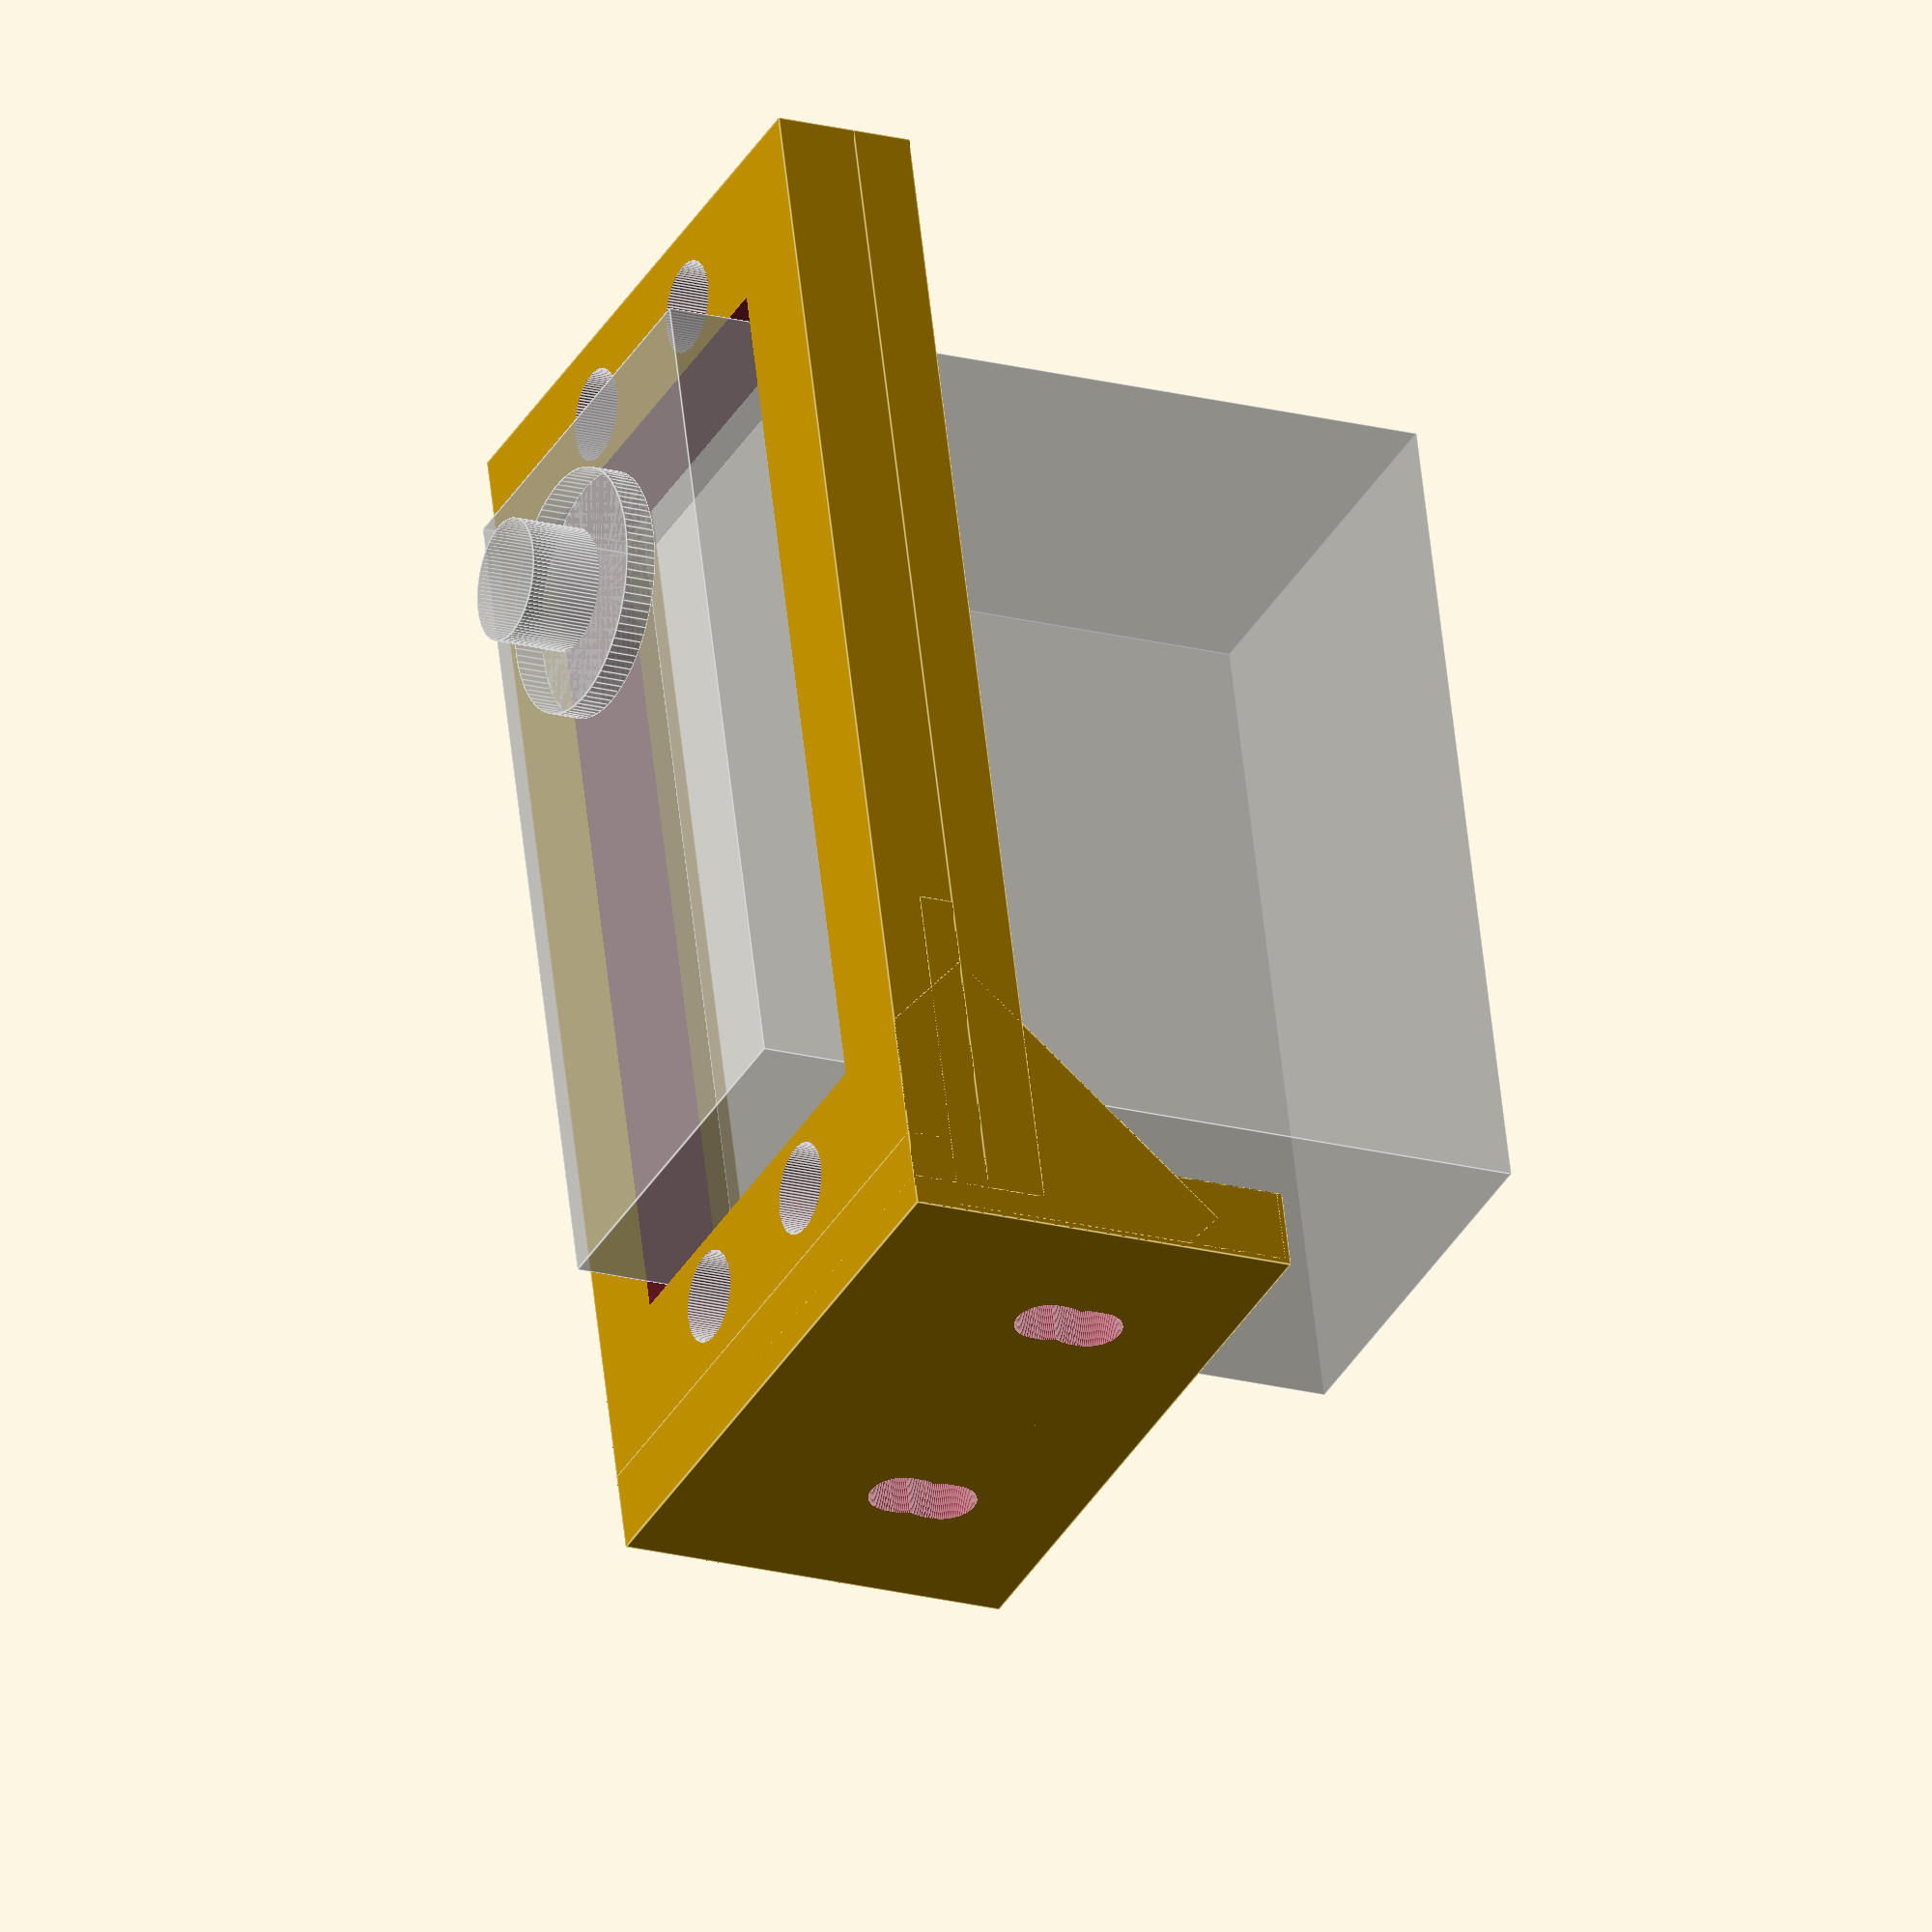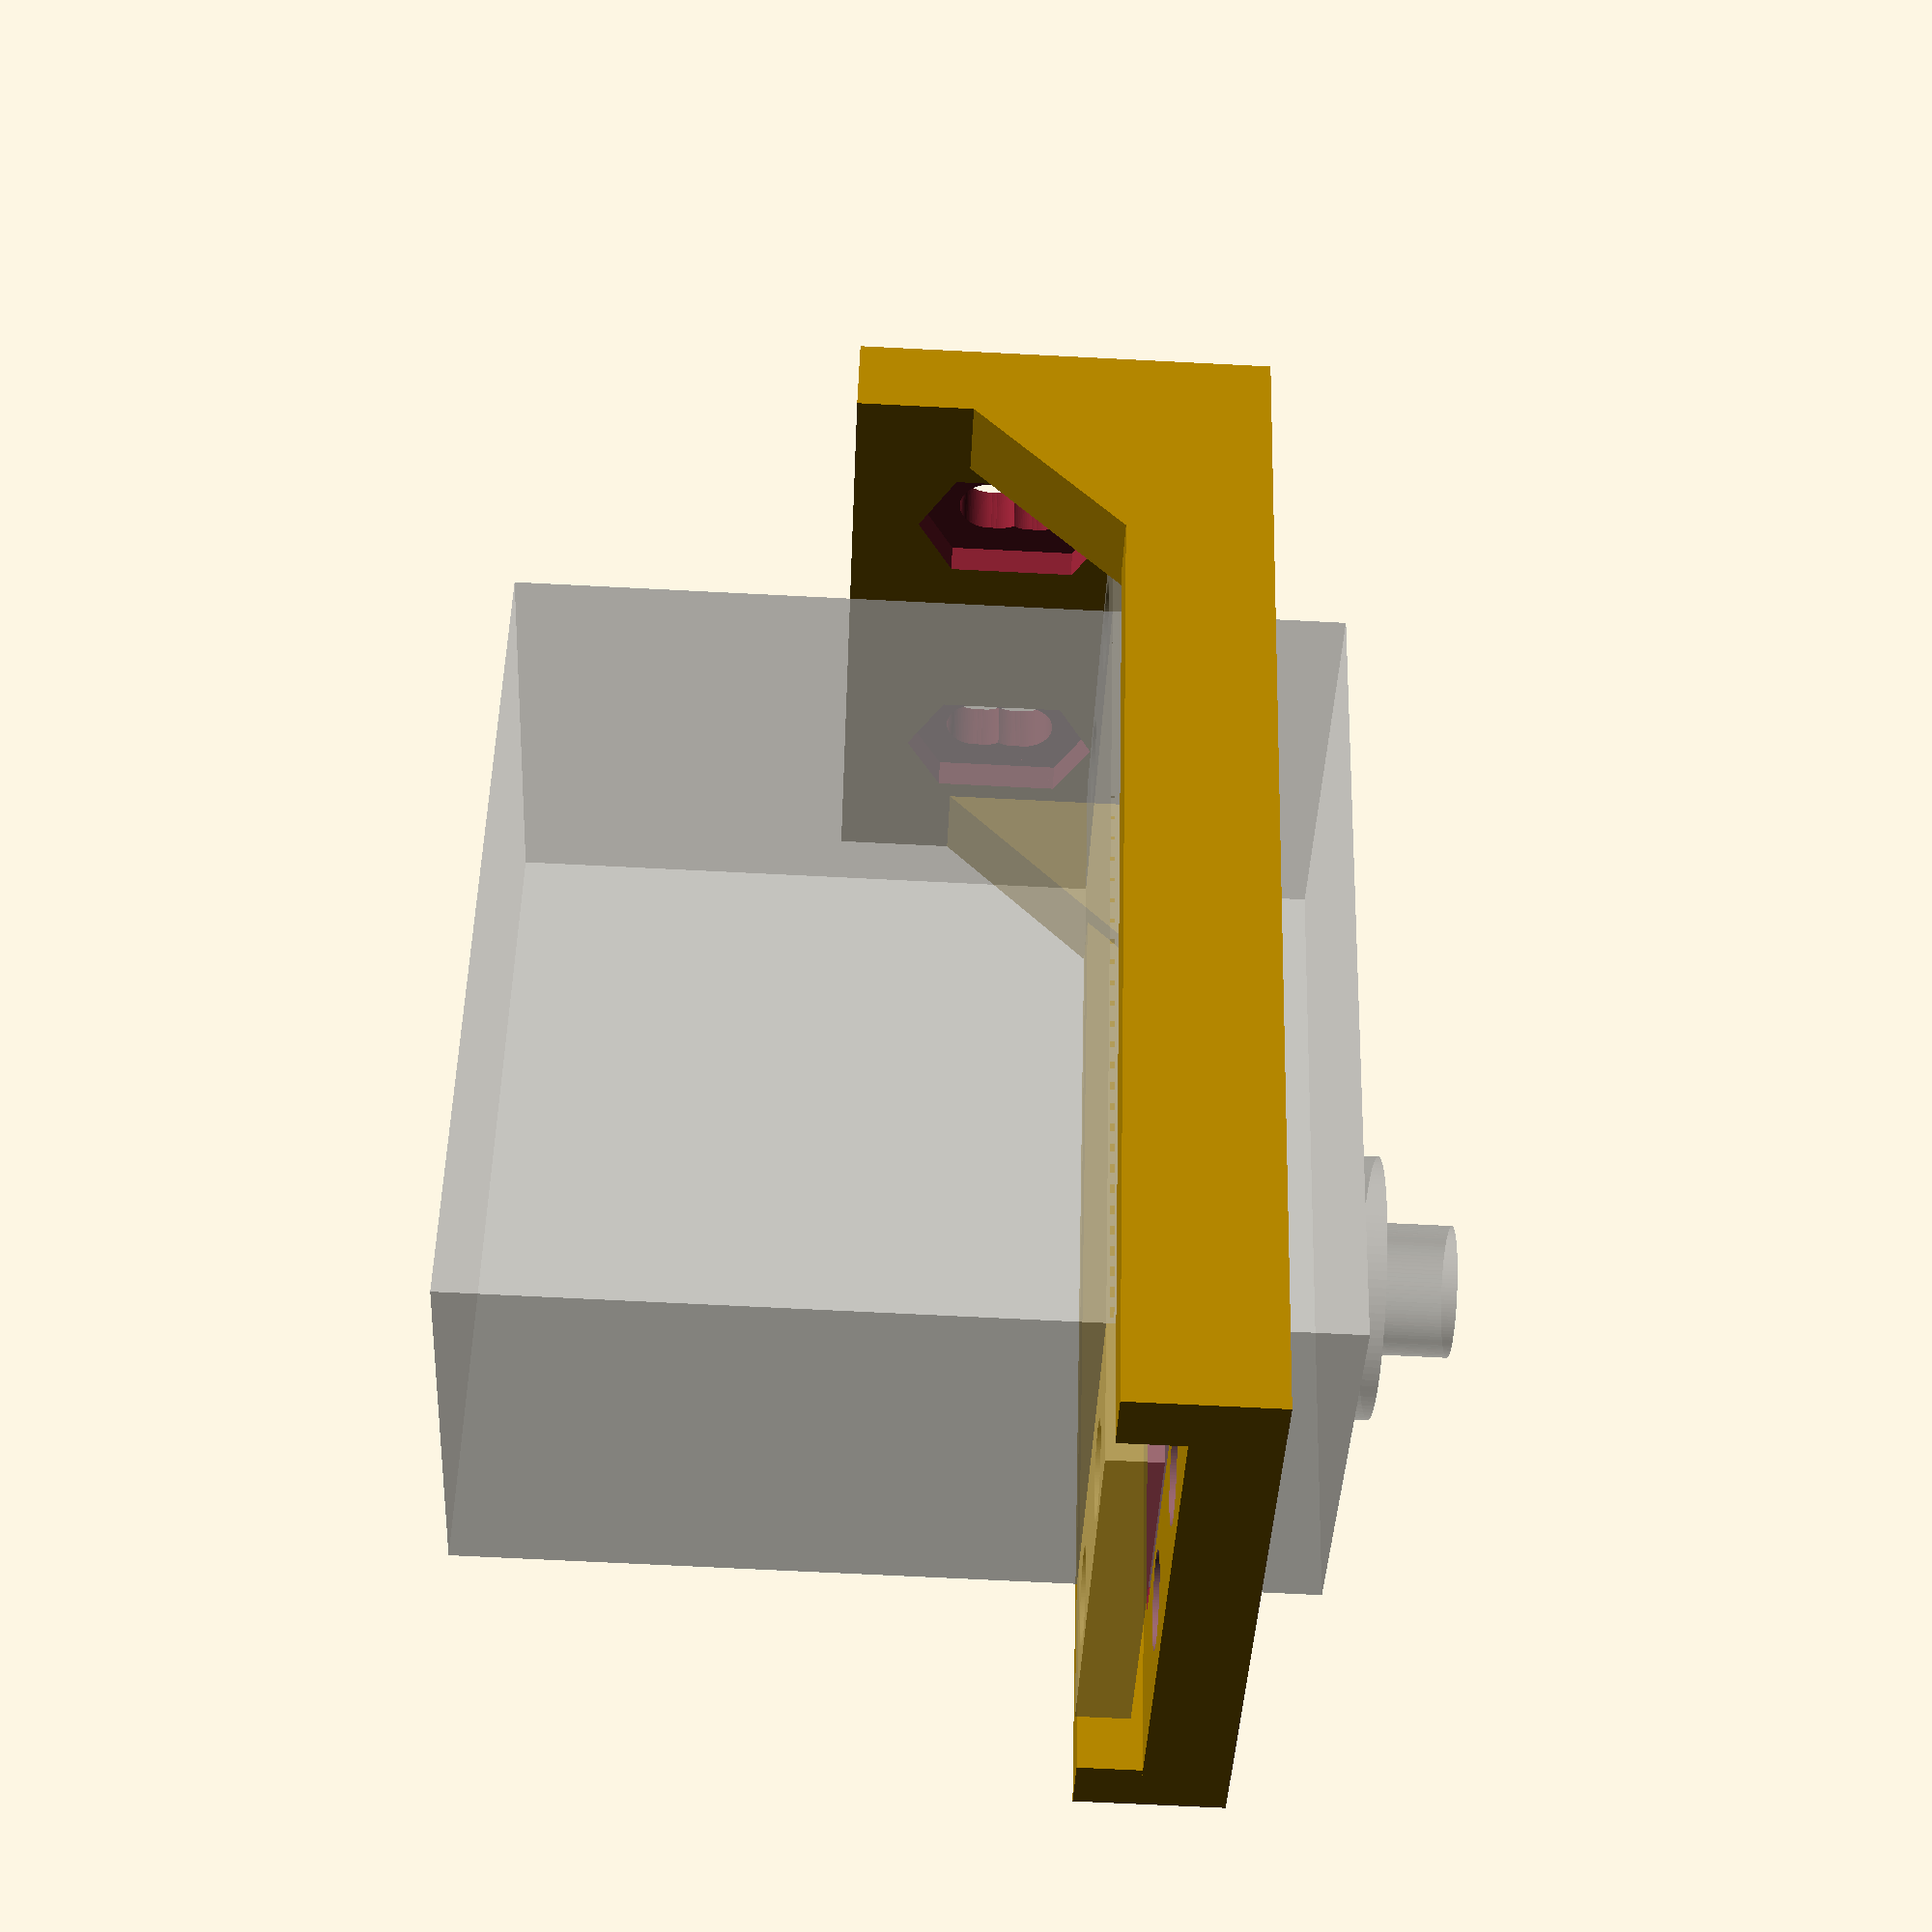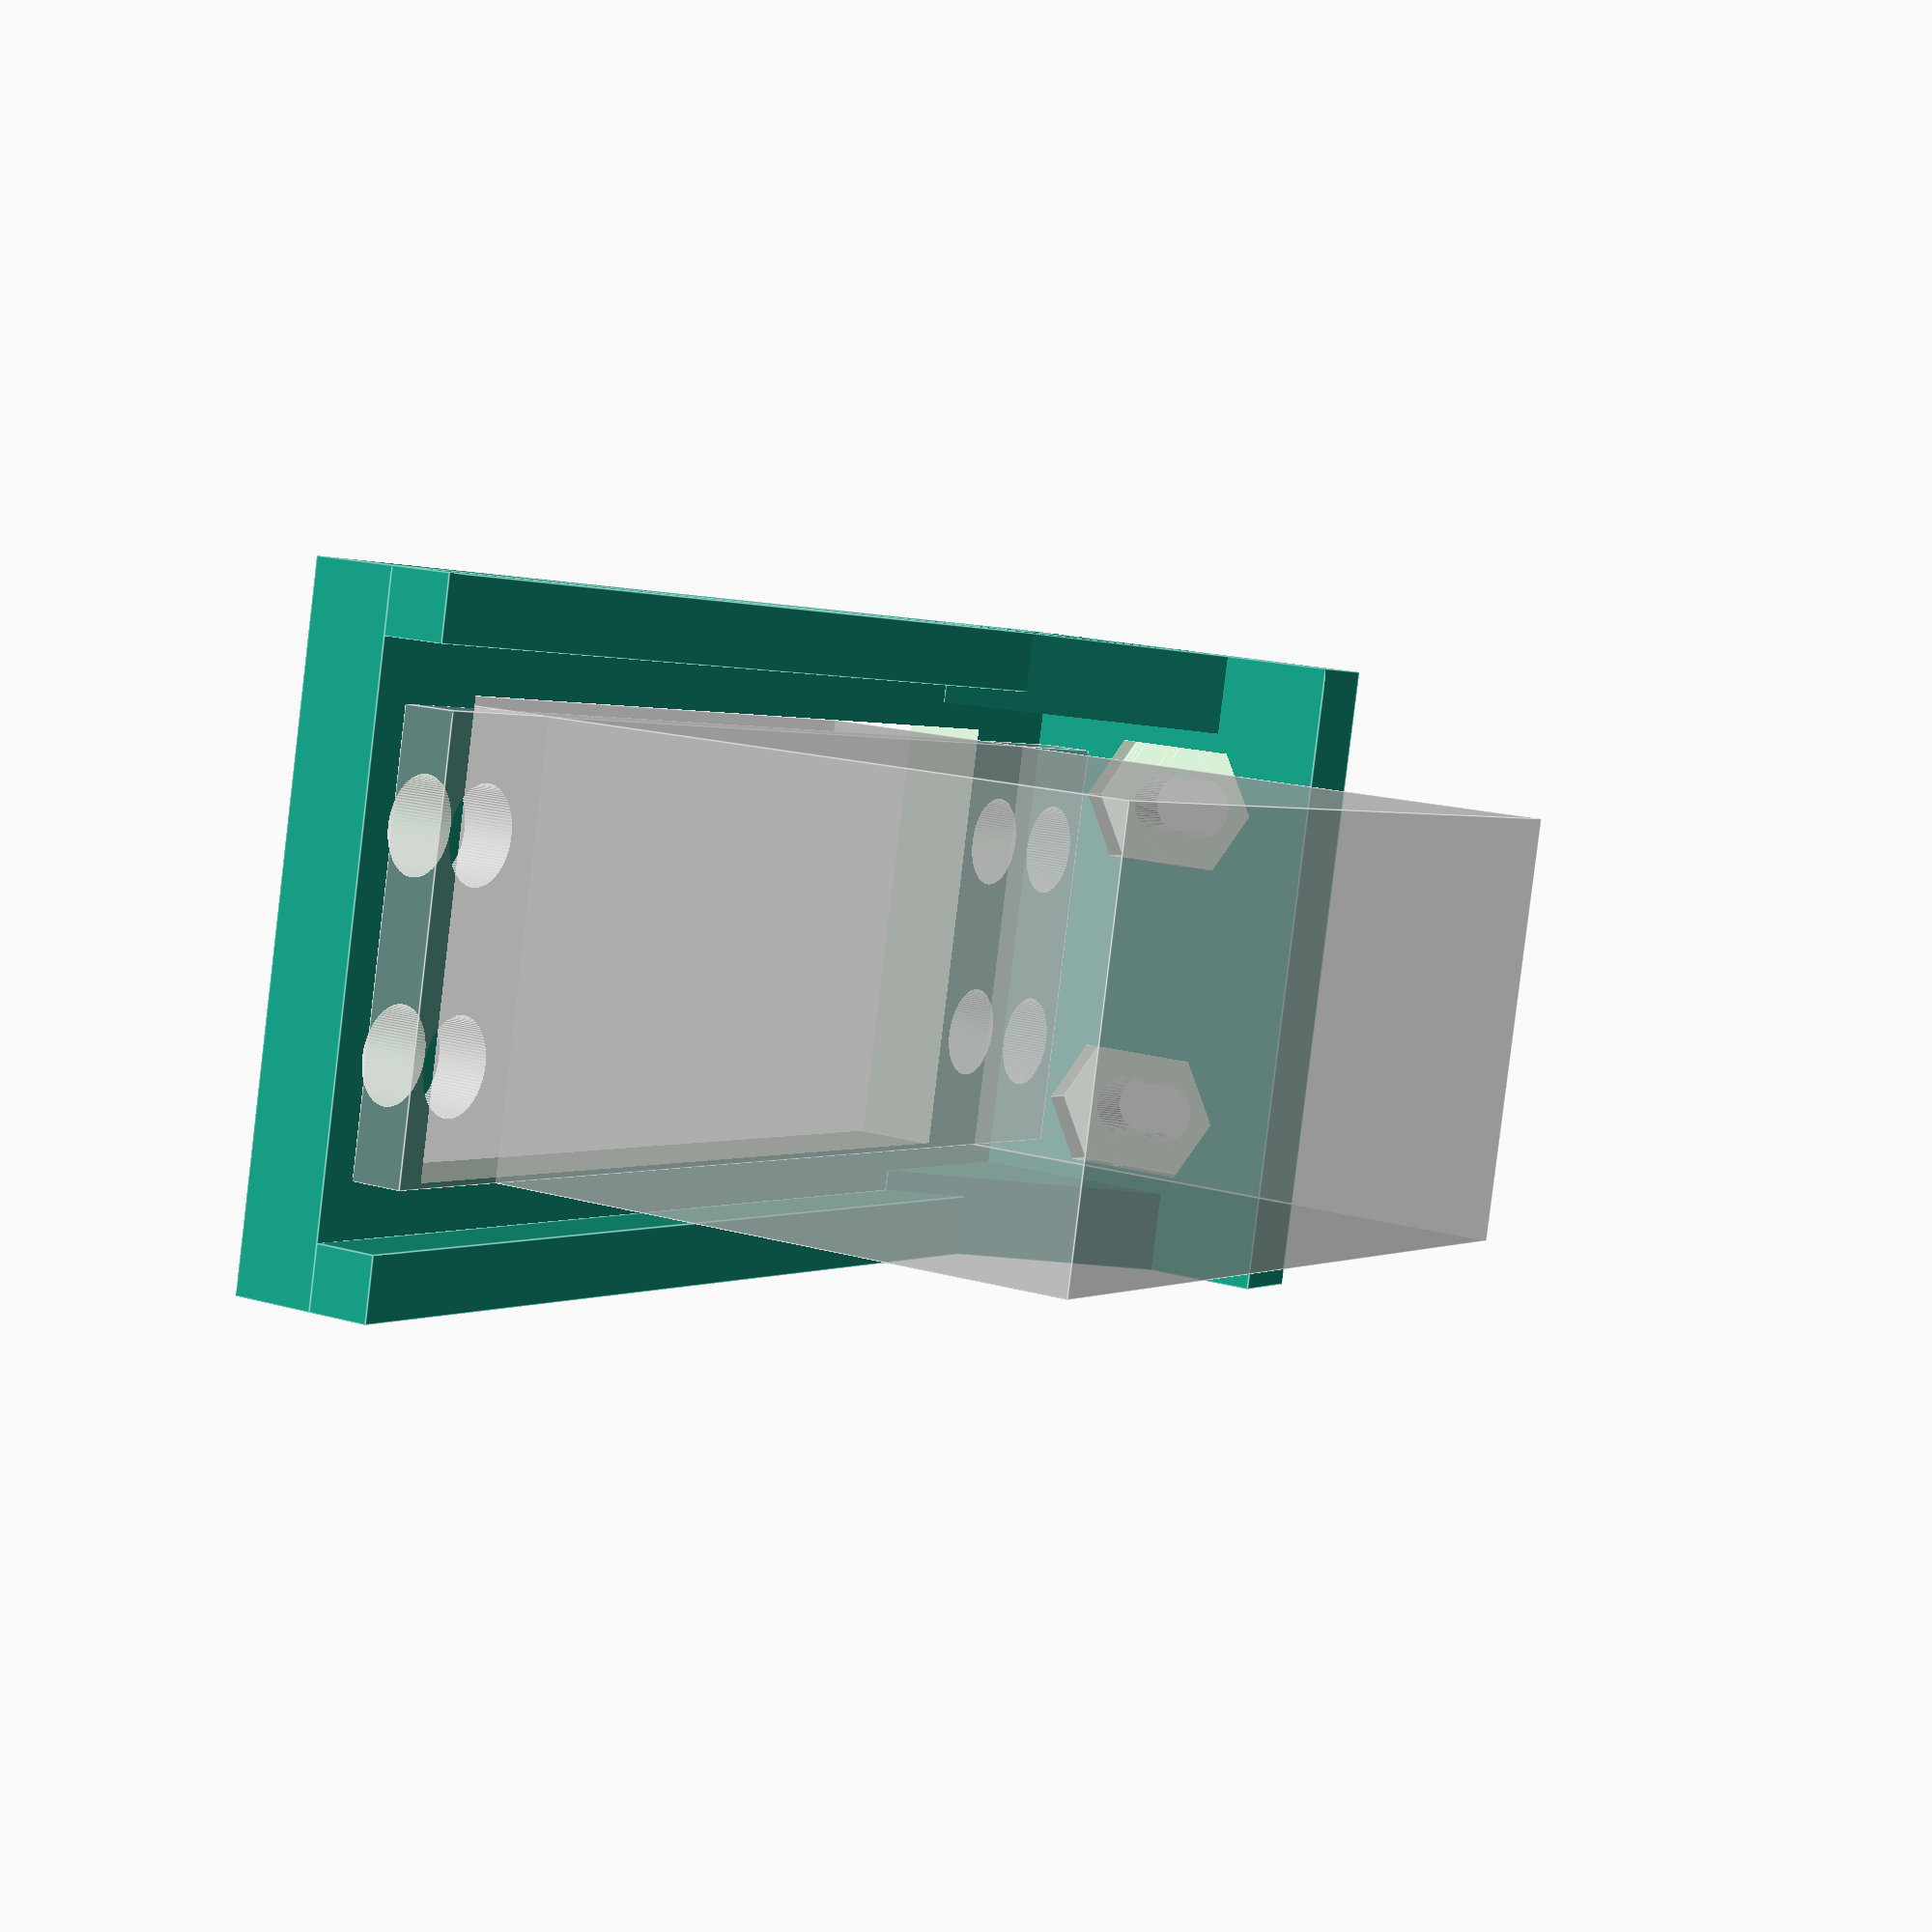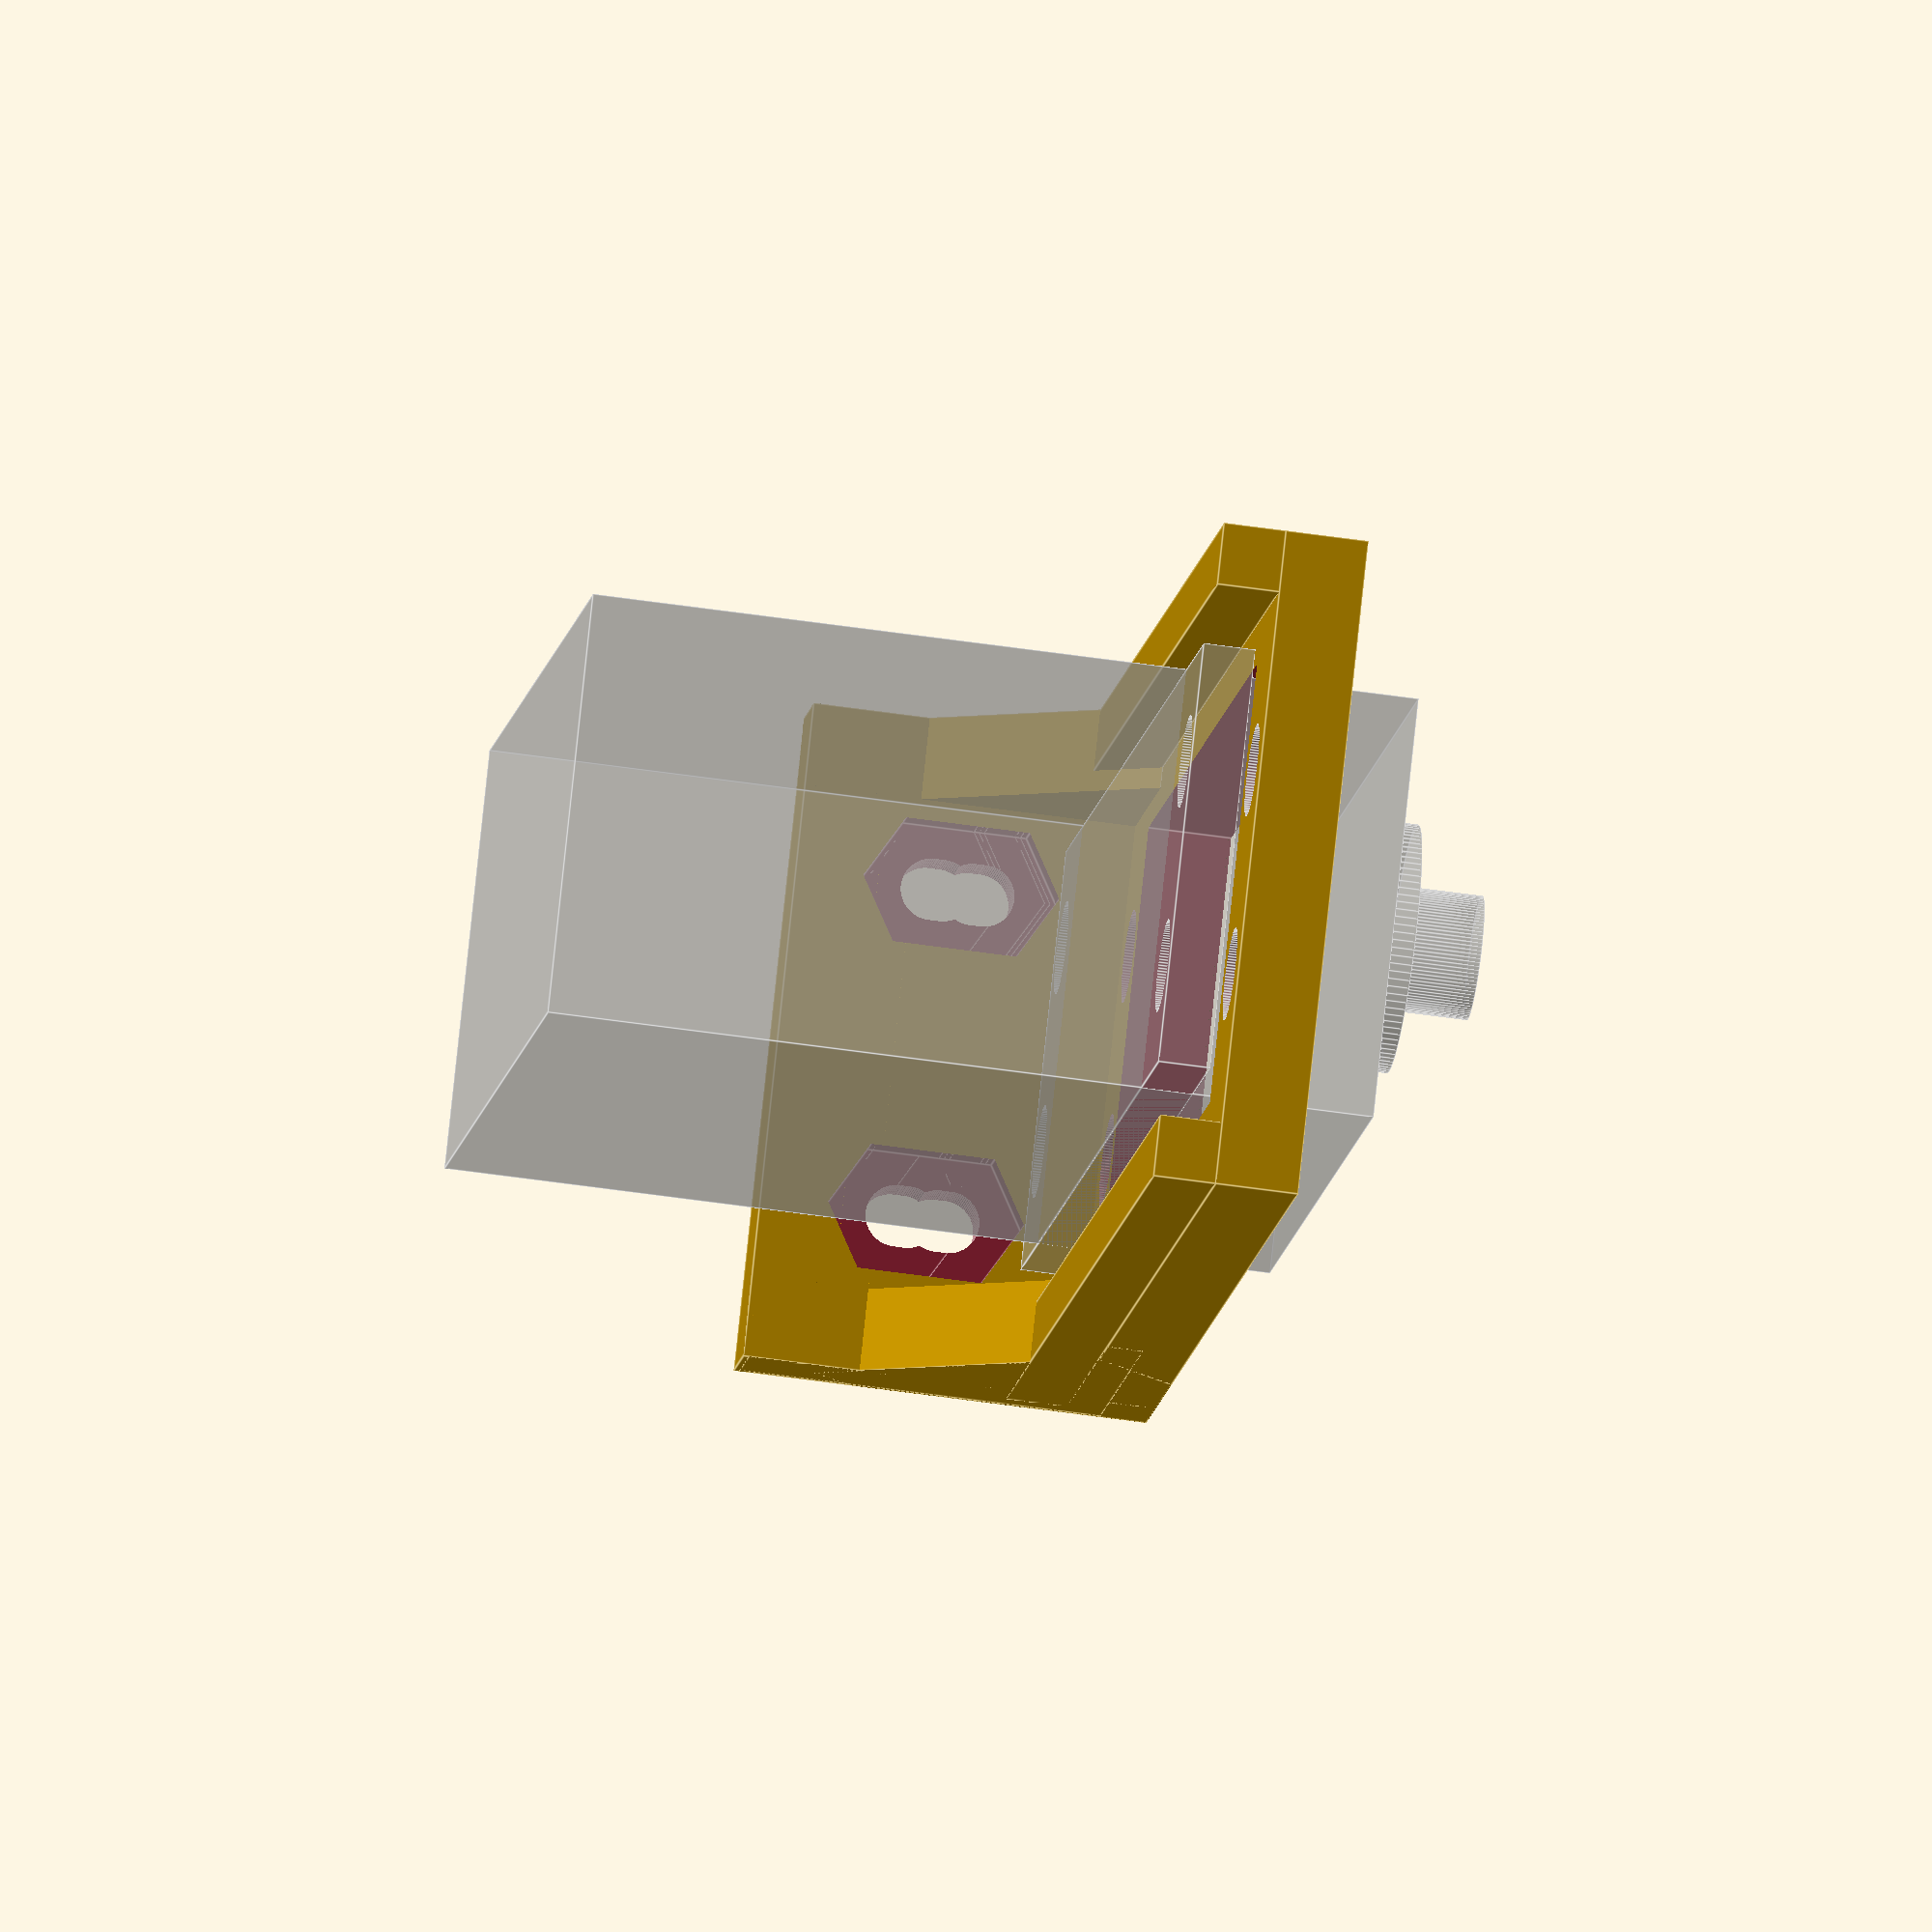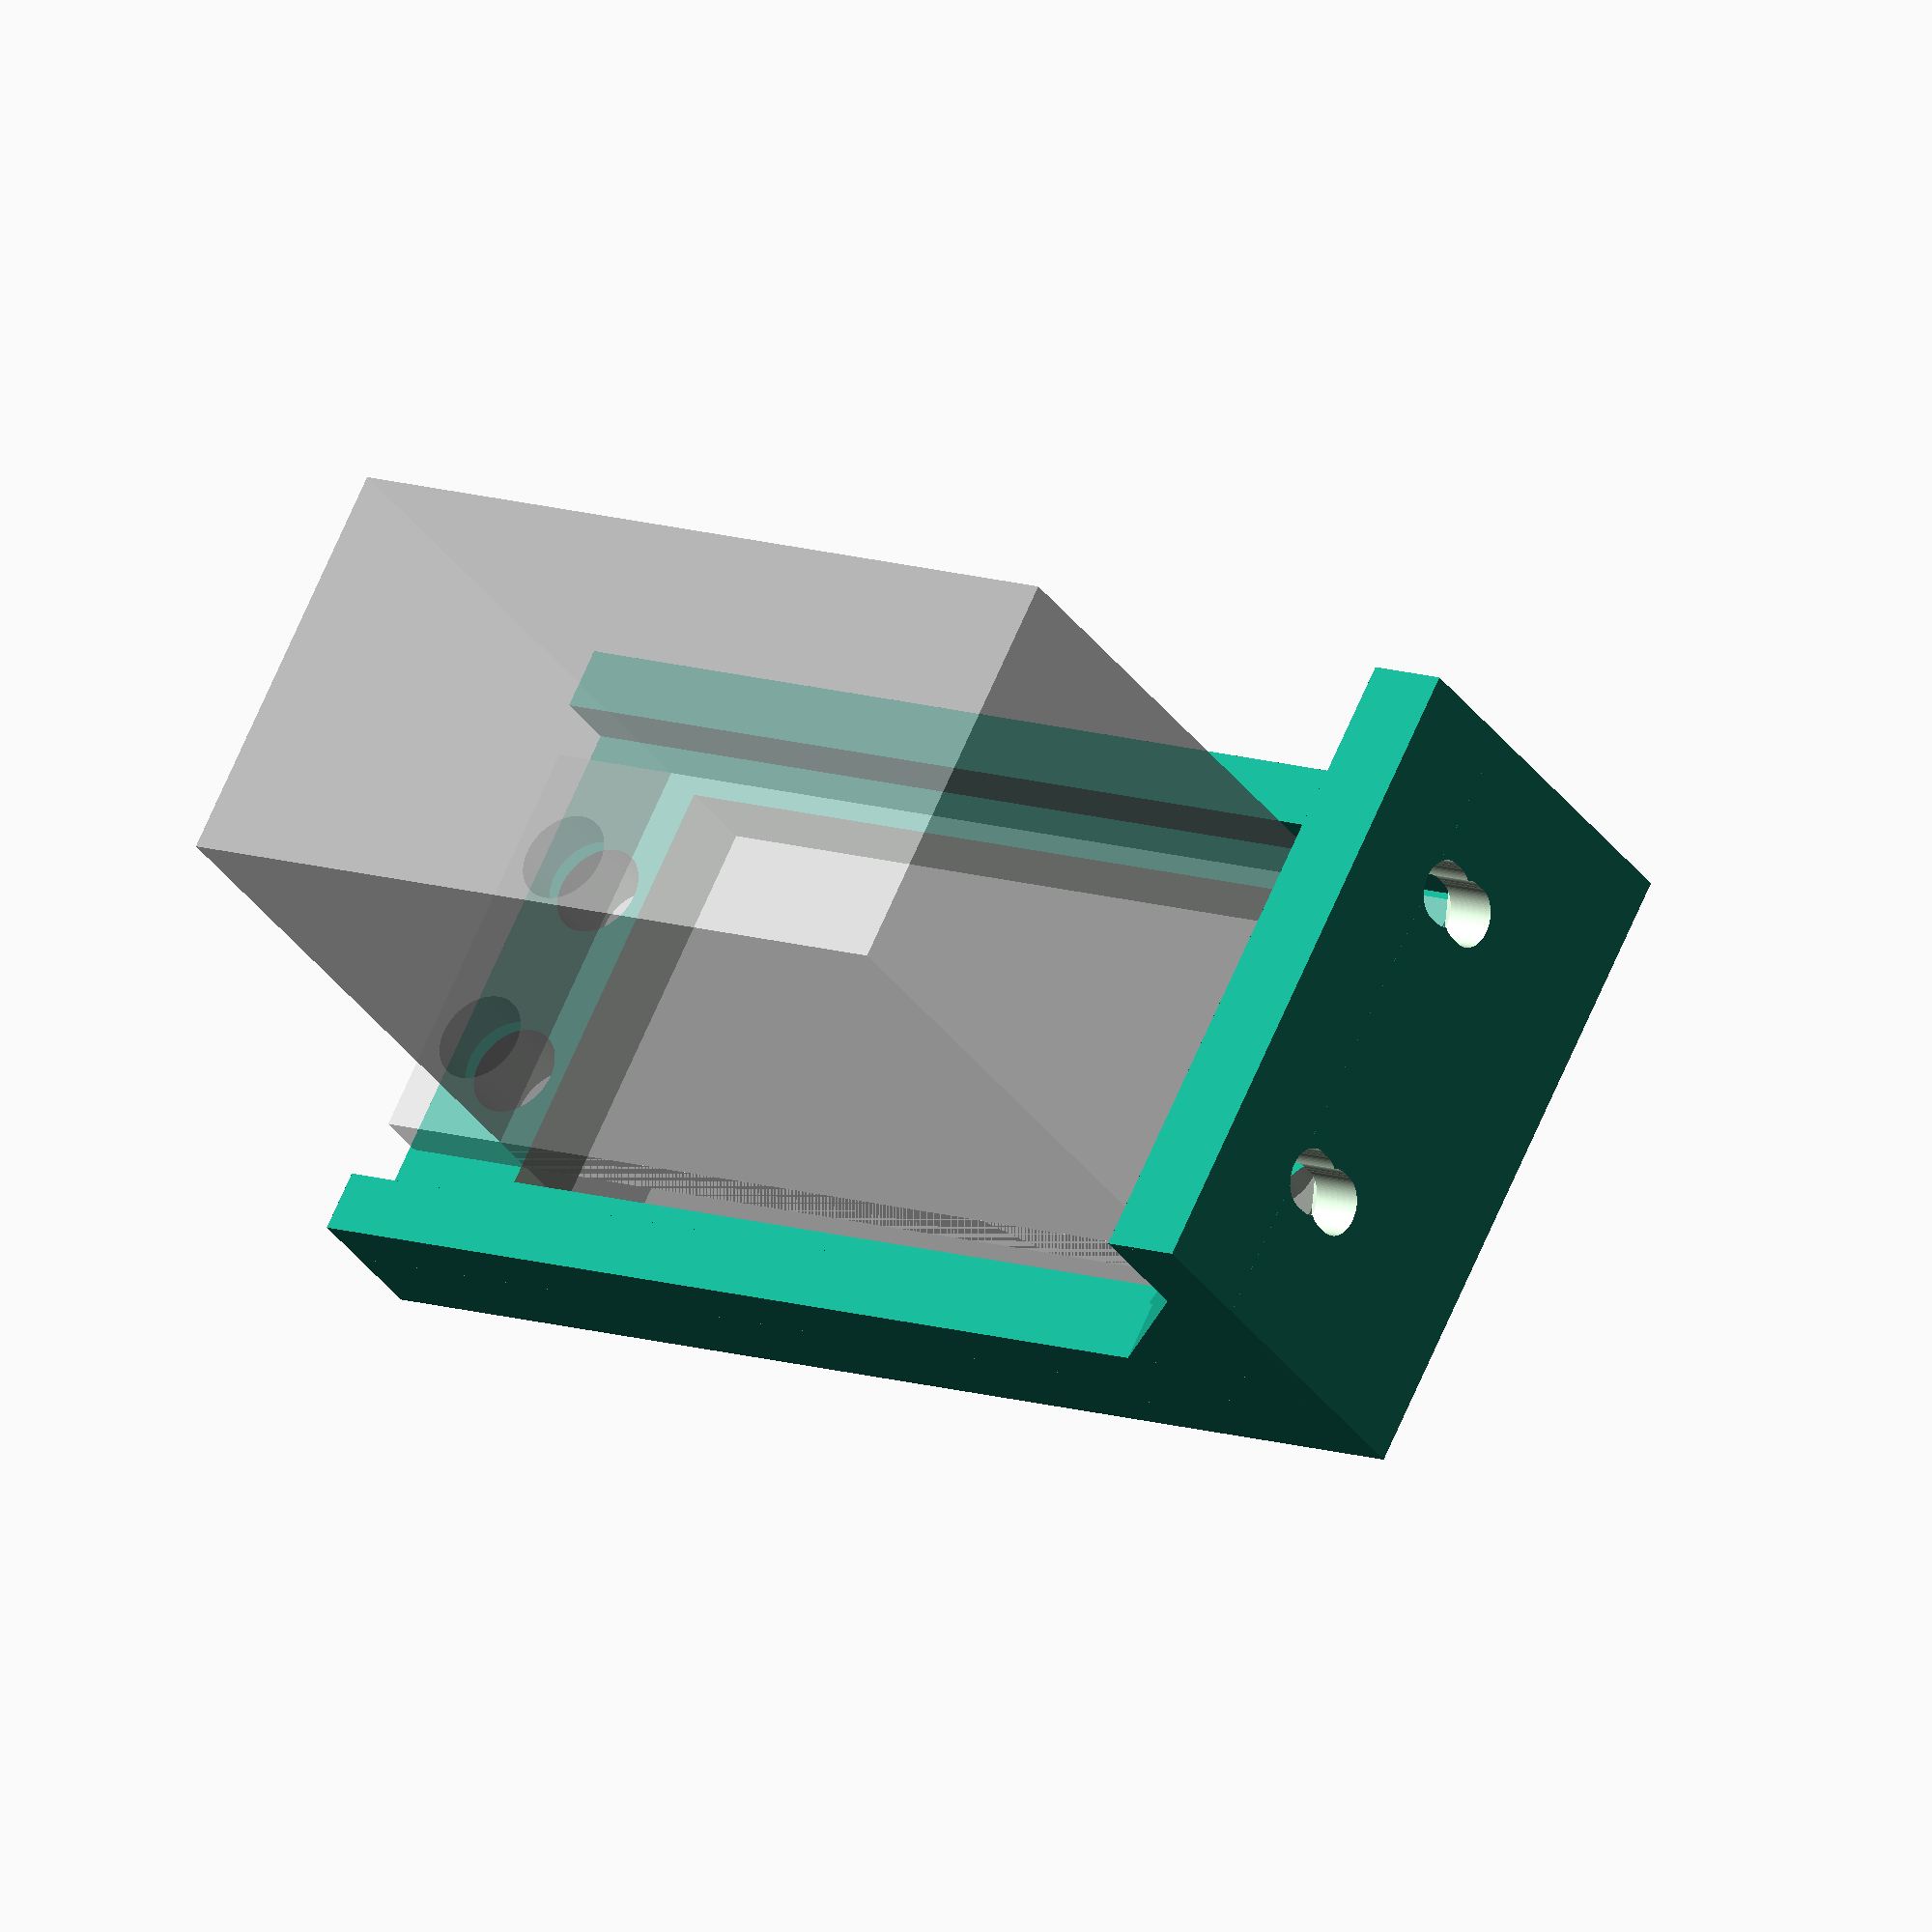
<openscad>
$fn=100;

module mounts(l,radius,m_dx,m_dy=0)
{
	for(i=[-1,1]) for(j=[-1,1]) translate([i*m_dx/2,j*m_dy/2,0]) cylinder(r=radius,h=l,center=true);
}

module servo(shell=false)
{
	body = [ 42, 20.5, 40 ];
	body_shell = [ 44, 21.5, 40 ];
	
	flange = [ 56, 20.5, 2.5 ];
	fh = 30.0;
	
	m_d = 50.0;
	
	difference()
	{
		cube(flange,center=true);
		if(!shell) mounts(body[2],2.25,m_d,10);
	}
	if(shell) mounts(body[2],2.25,m_d,10);
	
	translate([0,0,body[2]/2-fh]) cube(shell?body_shell:body,center=true);
	
	translate([11,0,body[2]-fh]){ cylinder(r=6,h=1.5); cylinder(r=3,h=5); }
}

module 9g_servo(shell=false)
{
	body = [ 23.28, 12.5, 23.3 ];

	flange = [ 33.28, 12.5, 2.36 ];
	fh = 17.62;
		
	m_d = 27.78;
	
	difference()
	{
		cube(flange,center=true);
		for(i=[-1,1]) translate([i*(1.5+m_d/2),0,0]) cube([3,1,flange[2]*2],center=true);
		if(!shell) mounts(body[2],1,m_d);
	}
	if(shell) mounts(body[2],1,m_d);
	
	translate([0,0,body[2]/2-fh]) cube(body,center=true);
	
	translate([5.82,0,body[2]-fh]){ cylinder(r=6,h=3.75); cylinder(r=2.455,h=6.5); }	
}

module servo_mount()
{
	difference()
	{
		translate([1,0,2]) cube([60,32,4],center=true);
		translate([0,0,6]) servo(true);
	}
	
	translate([30.5,0,10])
	{
		difference()
		{
			cube([4,32,20],center=true);
			for(i=[-1,1]) for(j=[-1.25,-1,-0.75,0.75,1,1.25])
				translate([-3.5,i*8,j+2]) rotate([0,90,0])
				{
					cylinder(r=3.5,h=6,$fn=6,center=true);
					cylinder(r=1.5,h=20,center=true);
				}
		}
		translate([0,0,-6]) intersection()
		{
			rotate([0,45,0]) cube([17.5,32,17.5],true);
			for(i=[-1,1]) translate([-7,i*14,7]) cube([17.5,4,17.5],true);
		}
	}

	for(i=[-1,1]) translate([1,14.5*i,5.5]) cube([60,3,3],center=true);
}

servo_mount();
% translate([0,0,6]) rotate([0,180,0]) servo();
//% 9g_servo();
</openscad>
<views>
elev=19.5 azim=103.9 roll=243.3 proj=o view=edges
elev=250.5 azim=120.7 roll=92.9 proj=p view=solid
elev=163.8 azim=193.5 roll=239.1 proj=p view=edges
elev=52.4 azim=221.7 roll=80.9 proj=o view=edges
elev=34.8 azim=27.6 roll=30.4 proj=o view=wireframe
</views>
